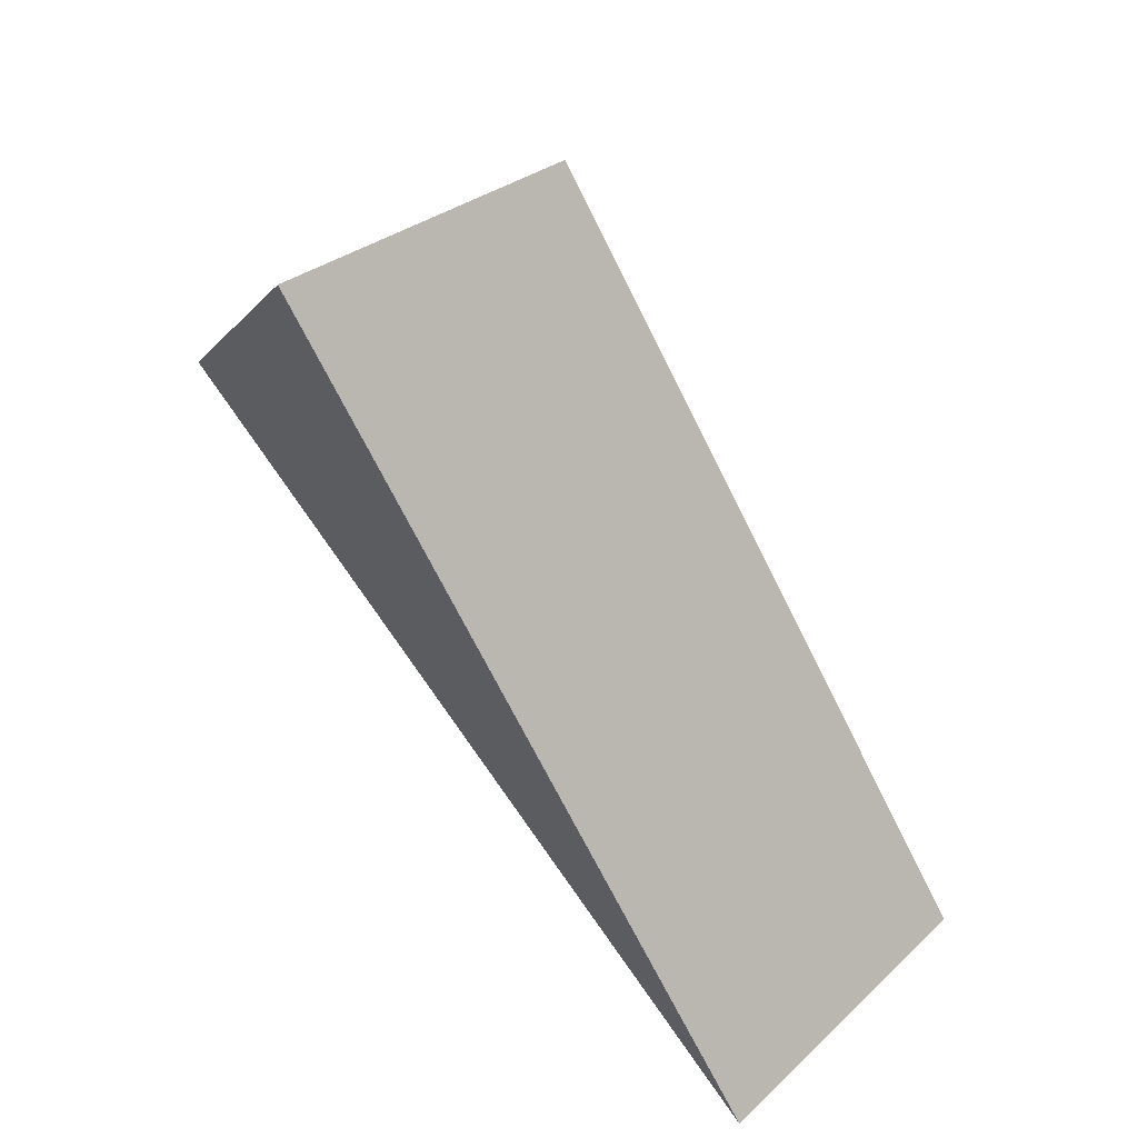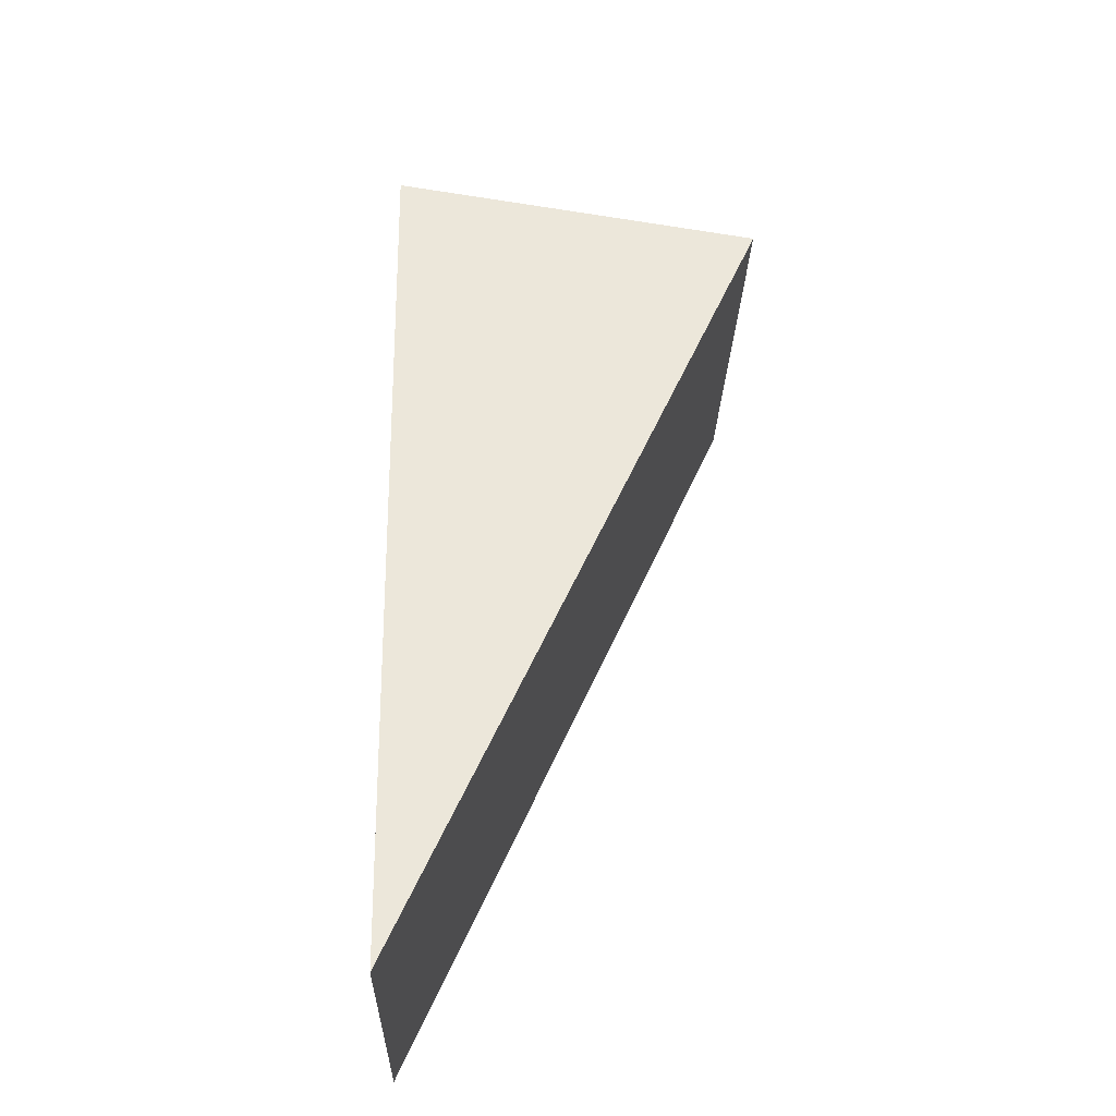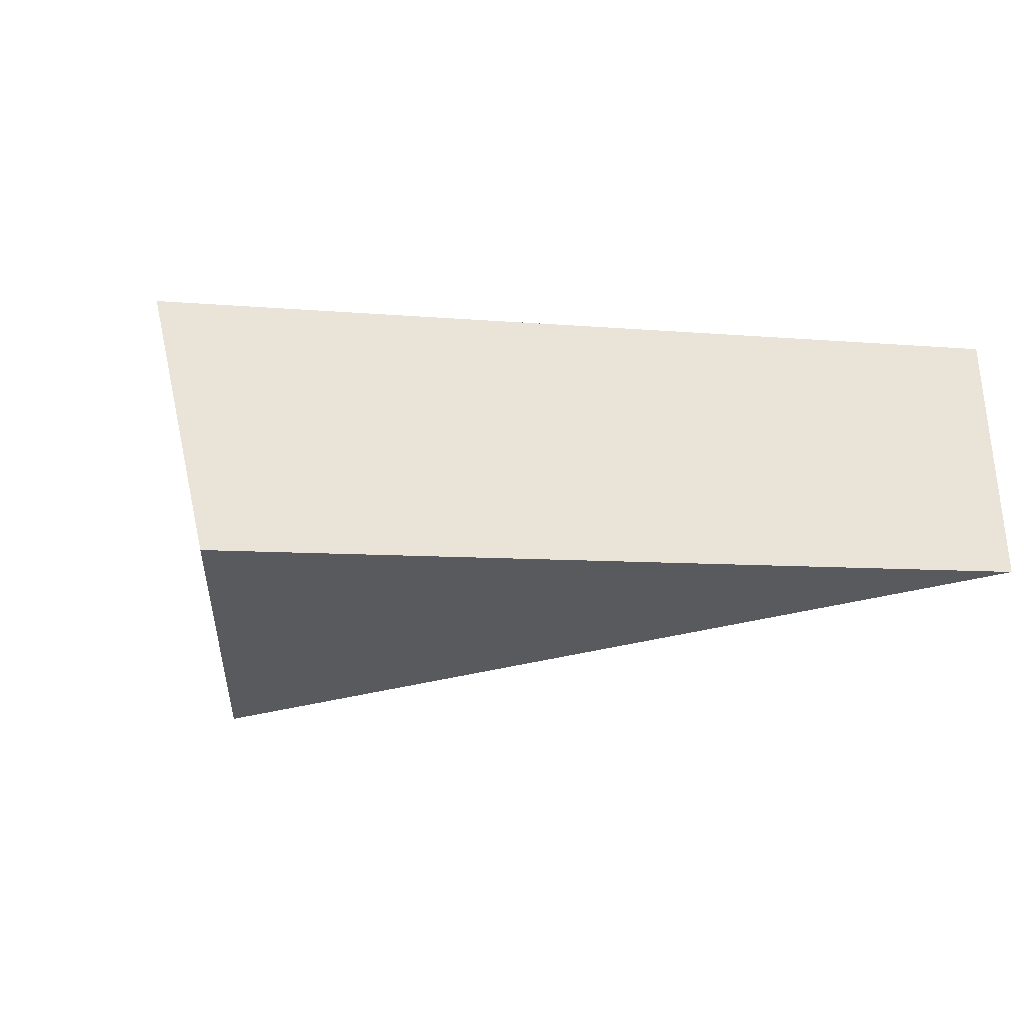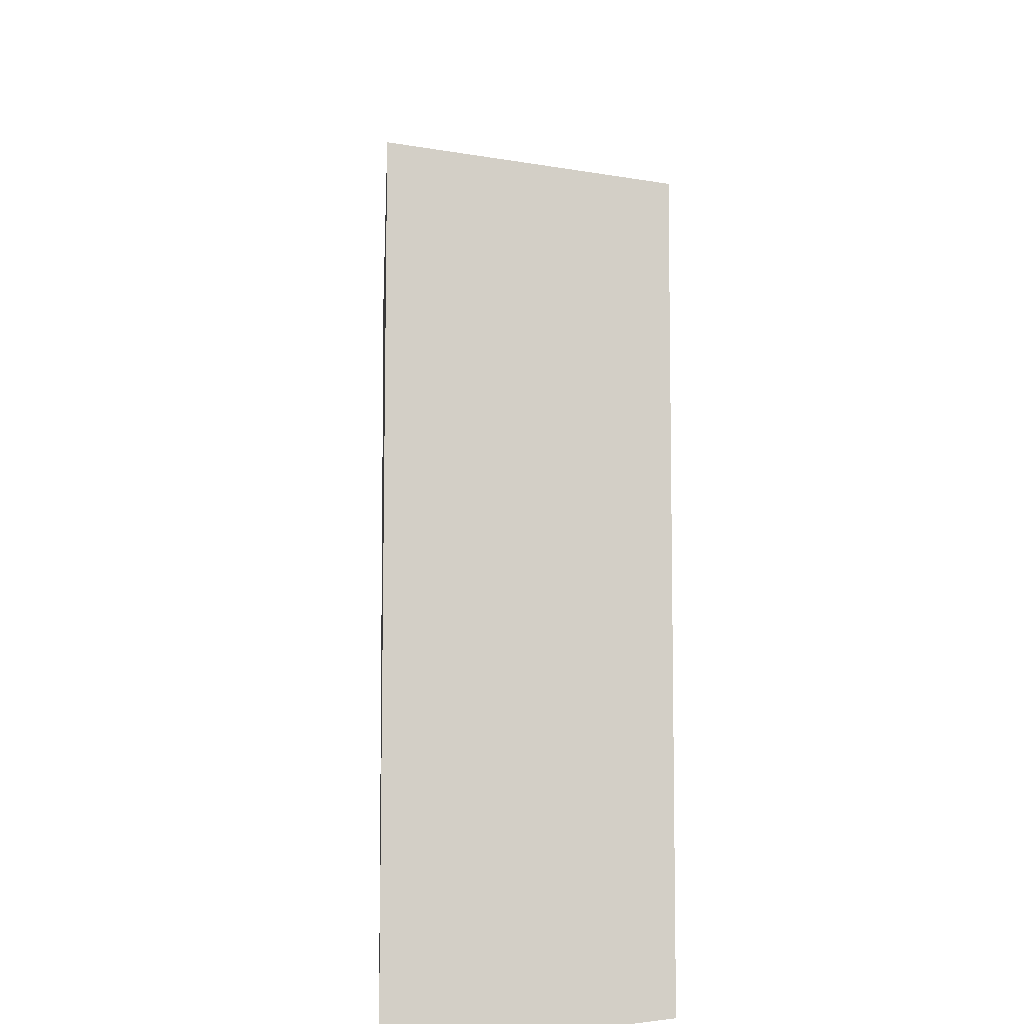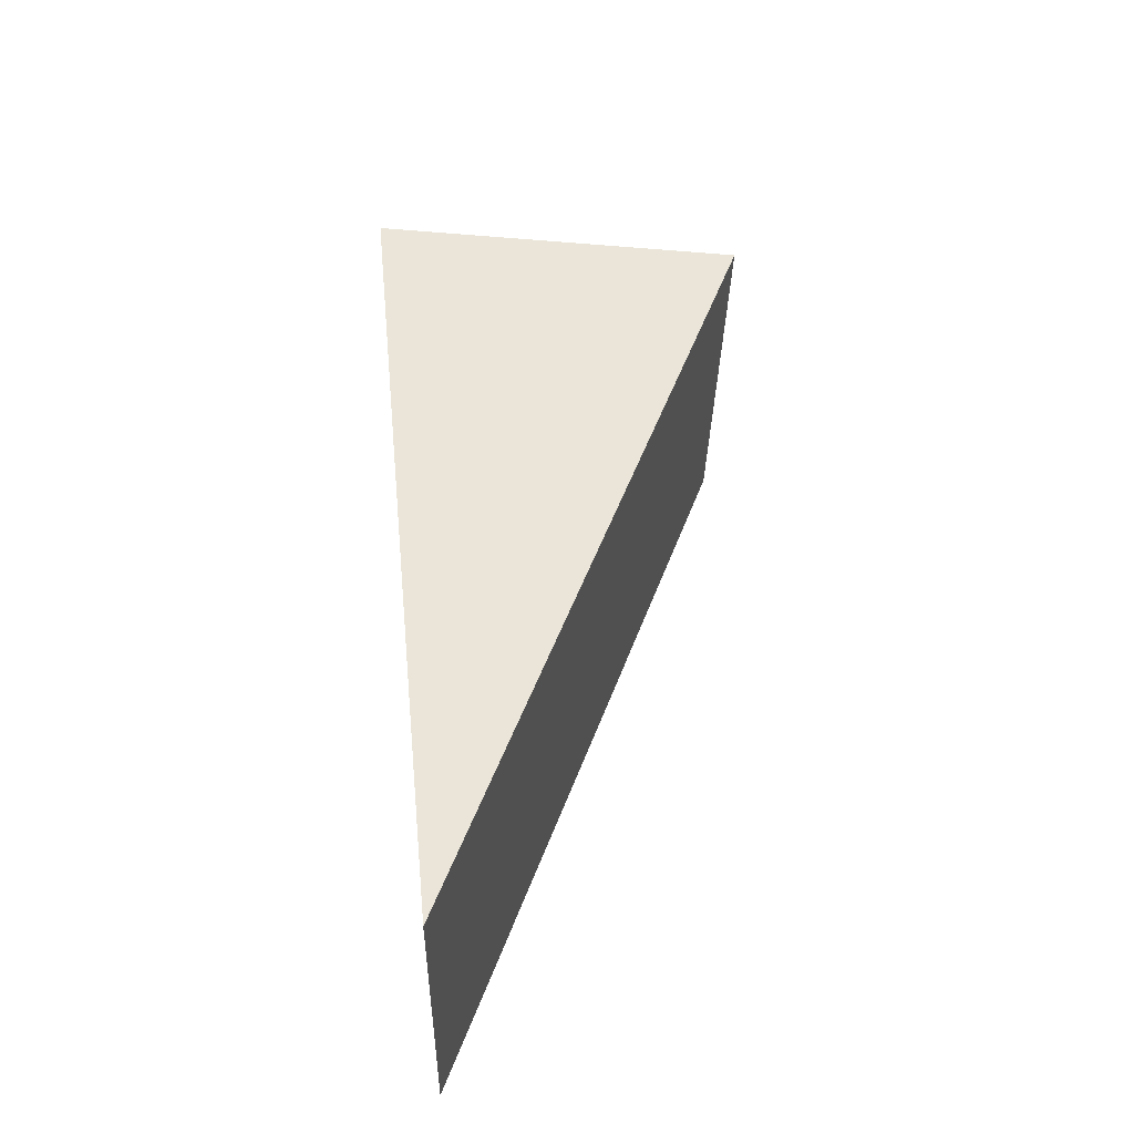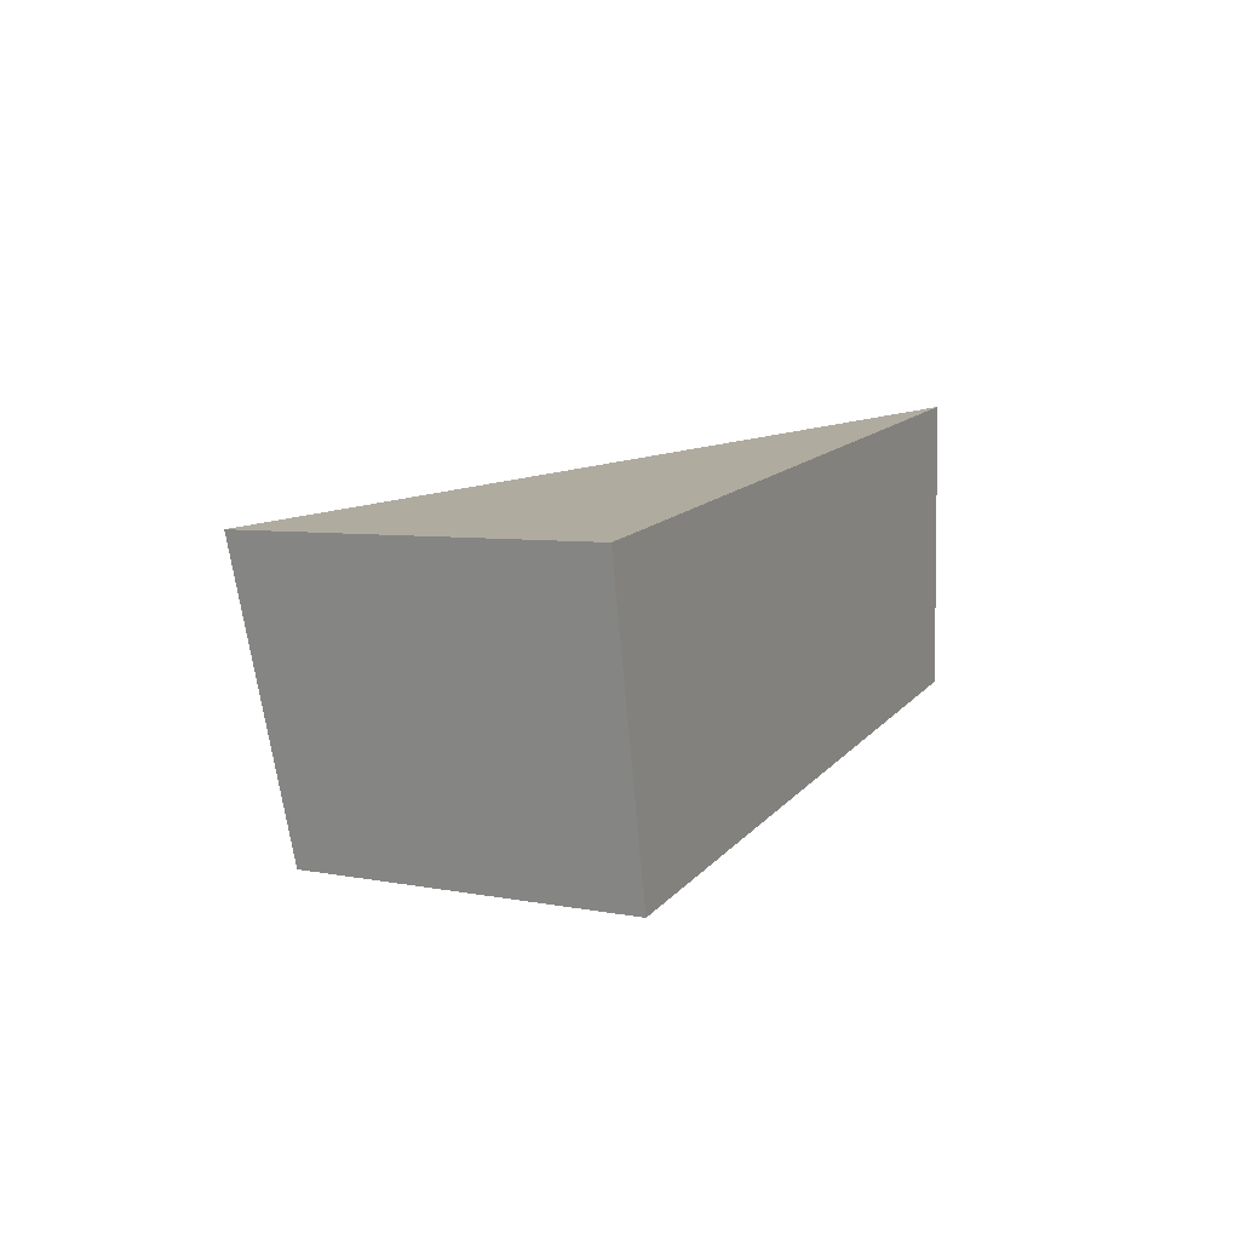
<metadata>
{"format":"obj","ext":"obj","renderer":"f3d","projection":"perspective","resolution":1024,"background":"white","views":[{"elev":63.6,"azim":-134.0,"up":"+Z"},{"elev":59.4,"azim":-107.1,"up":"+Y"},{"elev":-32.8,"azim":150.3,"up":"+Y"},{"elev":42.6,"azim":-98.3,"up":"+Z"},{"elev":51.0,"azim":-111.7,"up":"+Y"},{"elev":4.7,"azim":96.1,"up":"+Y"}]}
</metadata>
<code>
v 2.128 0.1548 2.701
v 2.127 0.1548 2.703
v 2.123 0.1554 2.699
v 2.123 0.1573 2.699
v 2.123 0.1554 2.699
v 2.127 0.1548 2.703
v 2.127 0.1567 2.703
v 2.127 0.1567 2.703
v 2.127 0.1548 2.703
v 2.128 0.1548 2.701
v 2.128 0.1567 2.701
v 2.128 0.1567 2.701
v 2.128 0.1548 2.701
v 2.123 0.1554 2.699
v 2.123 0.1573 2.699
v 2.123 0.1573 2.699
v 2.127 0.1567 2.703
v 2.128 0.1567 2.701
f 1 2 3
f 4 5 6
f 4 6 7
f 8 9 10
f 8 10 11
f 12 13 14
f 12 14 15
f 16 17 18

</code>
